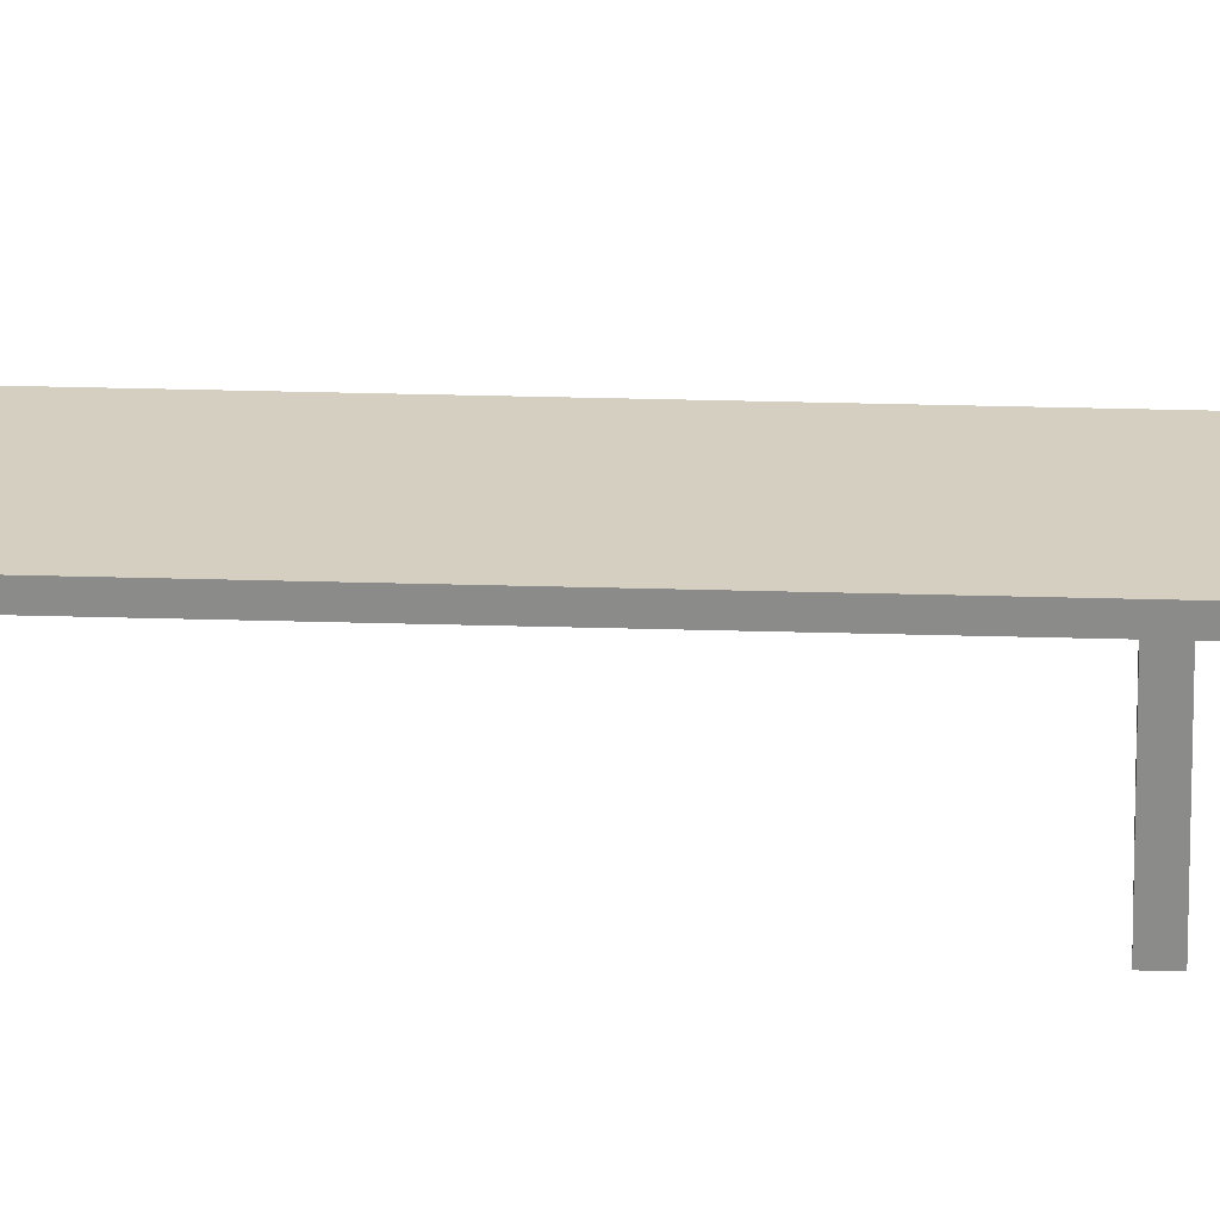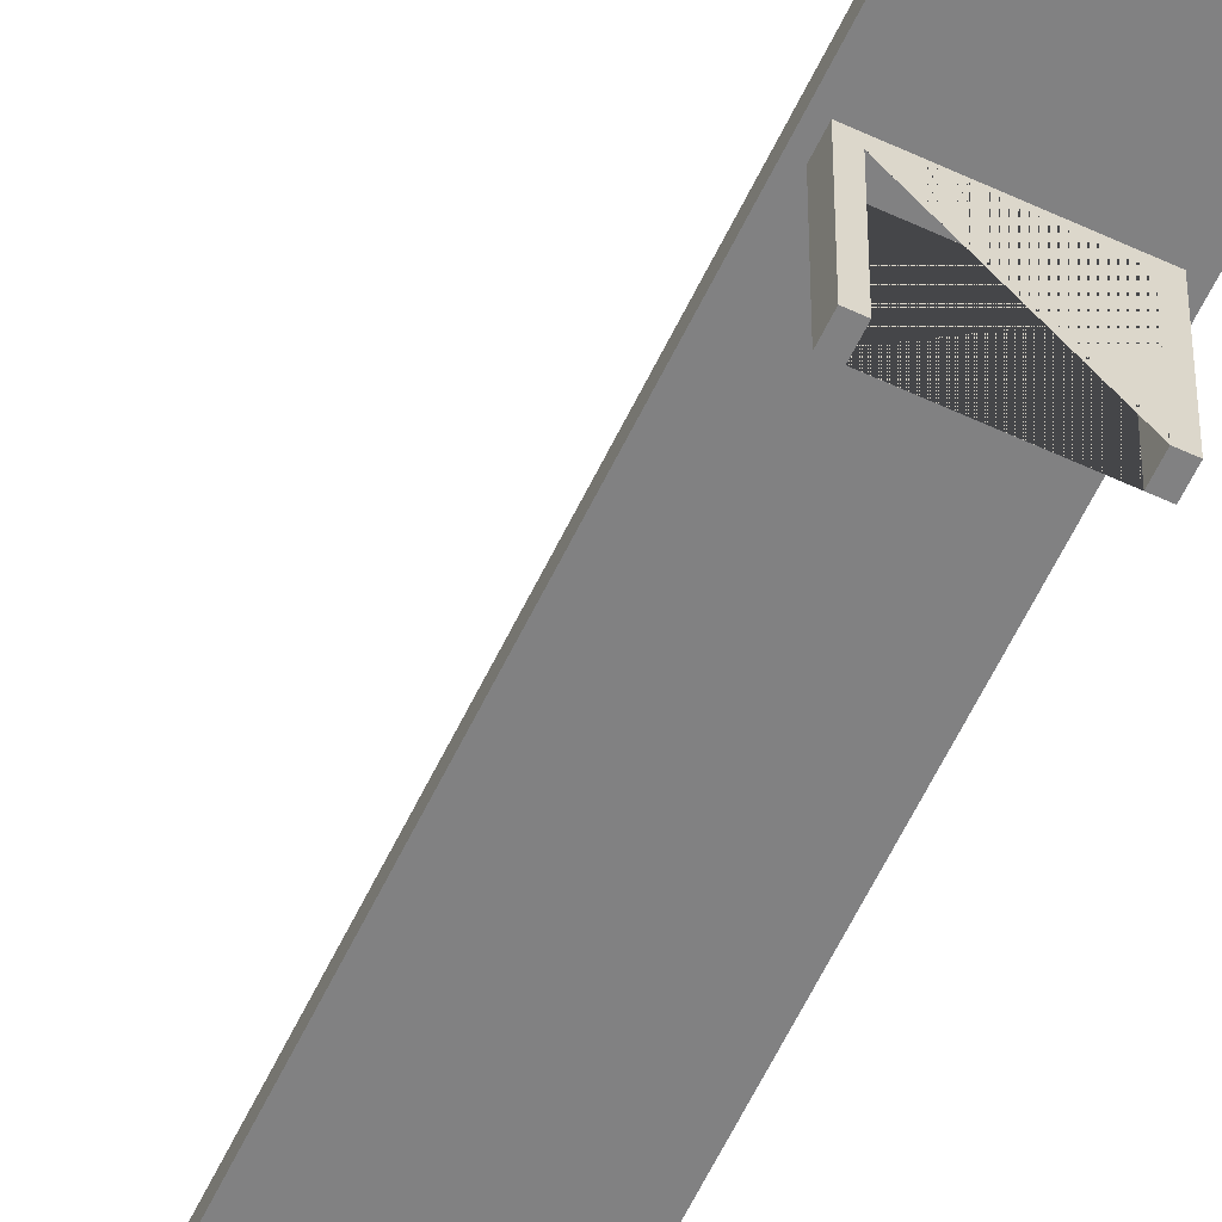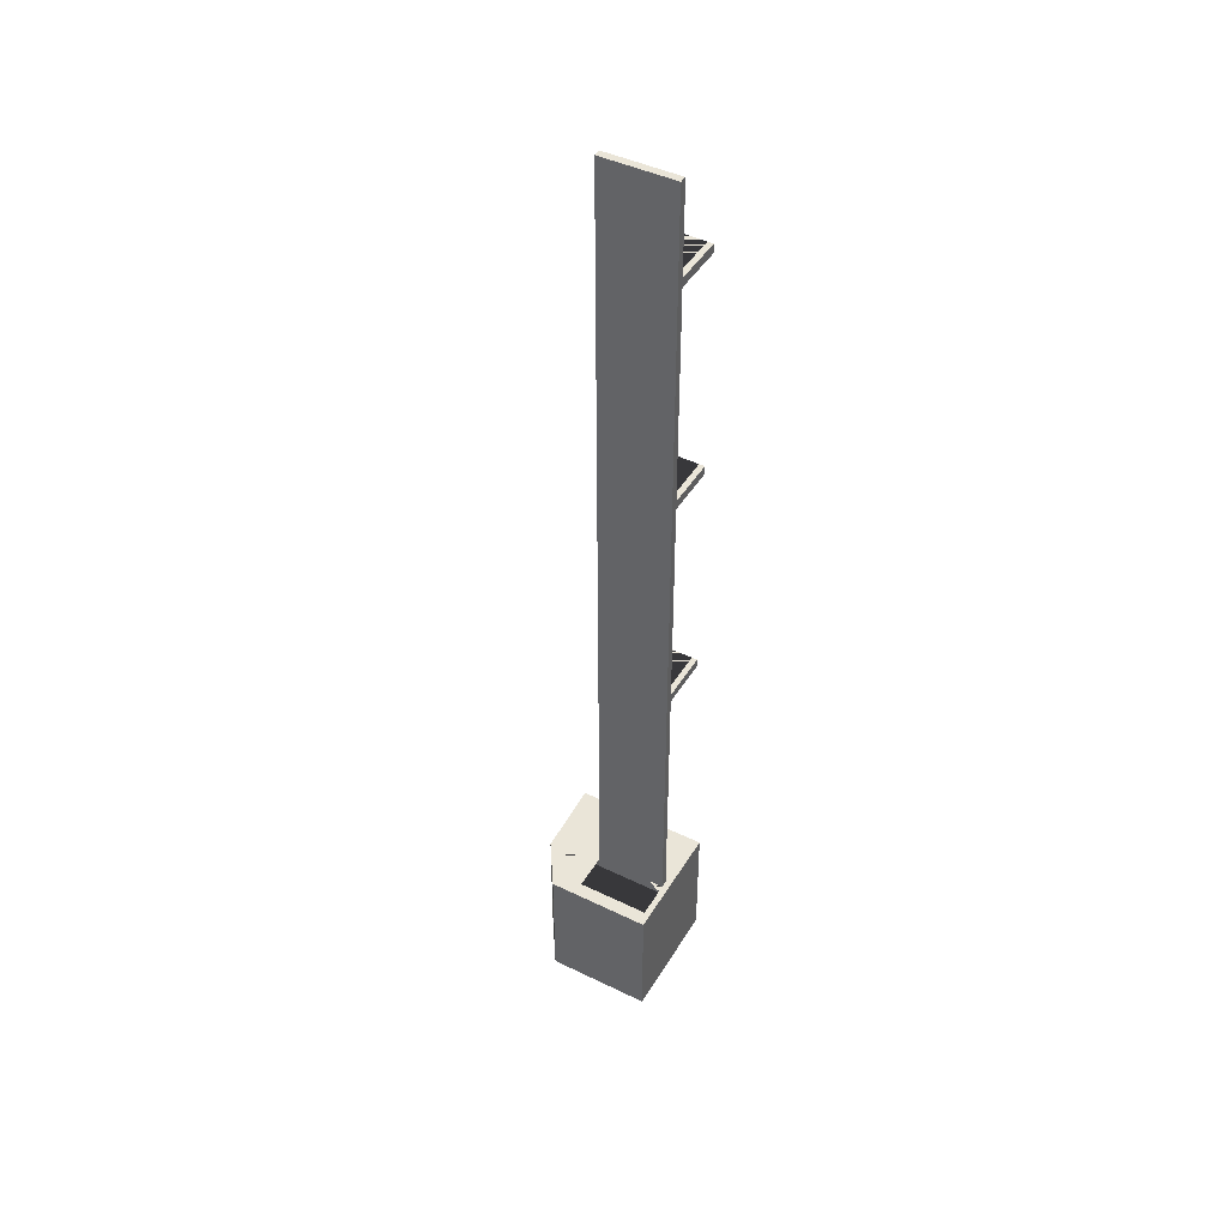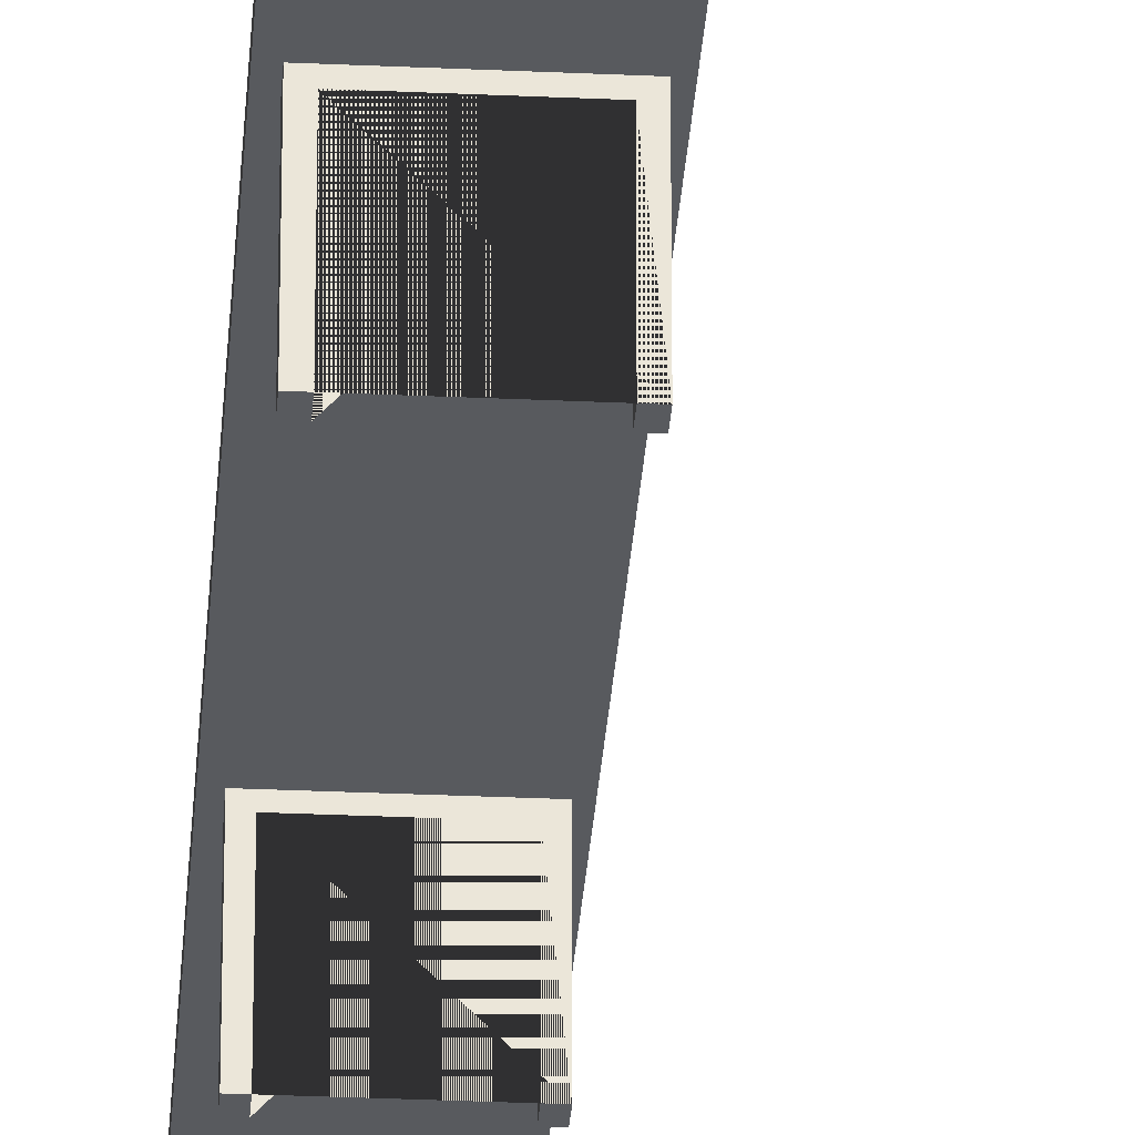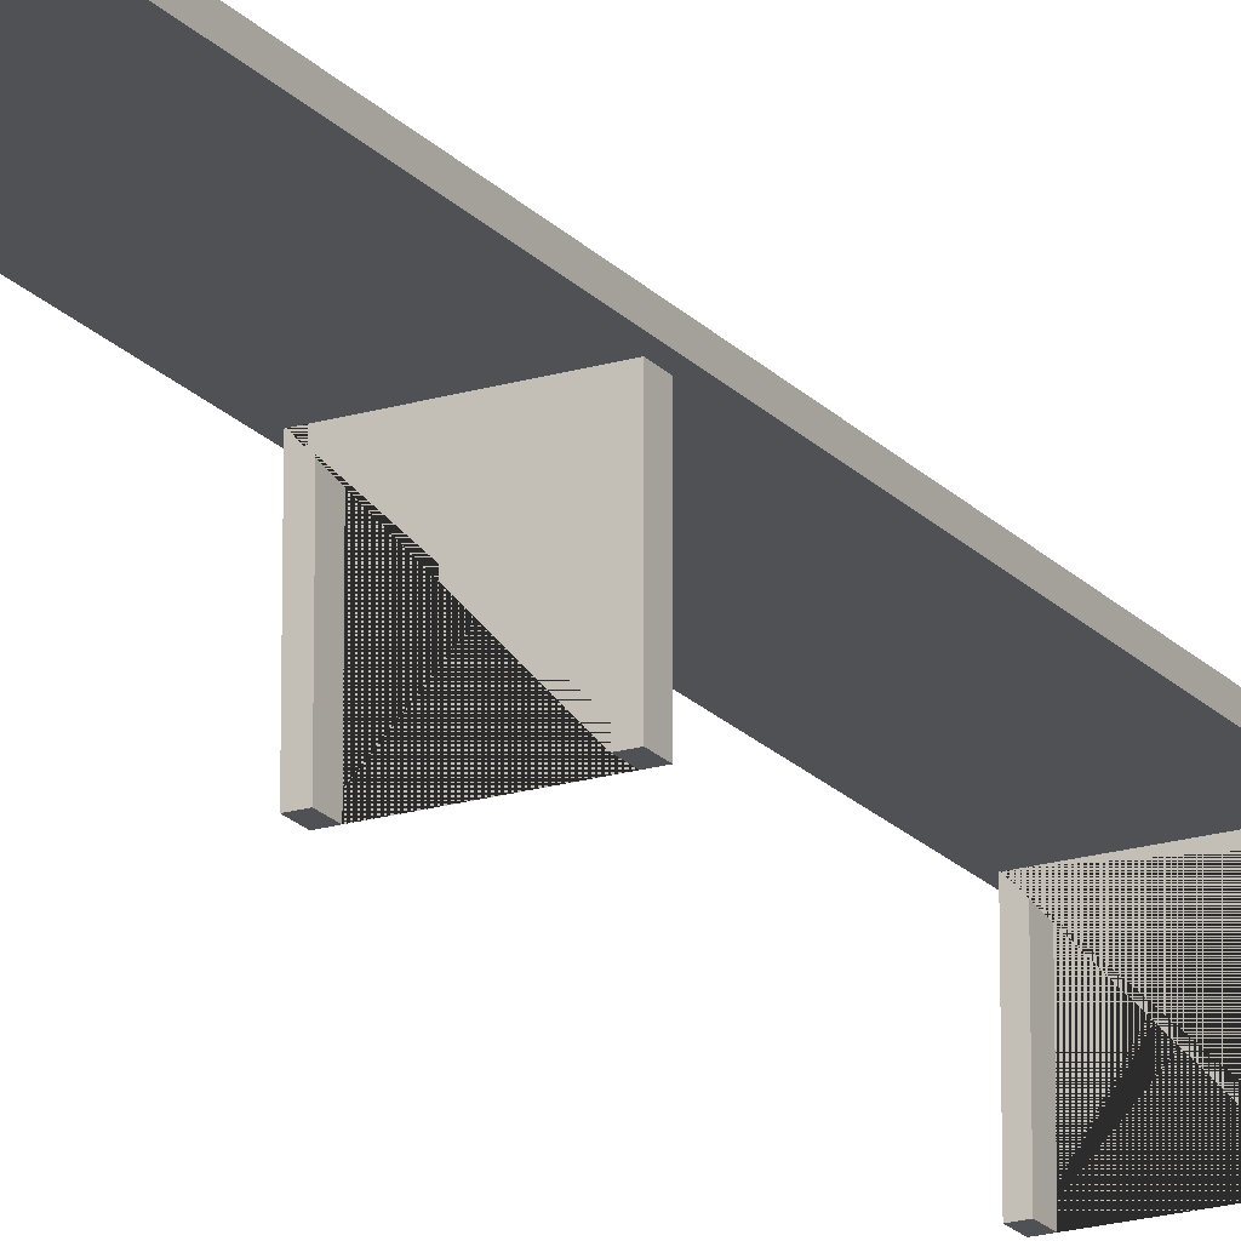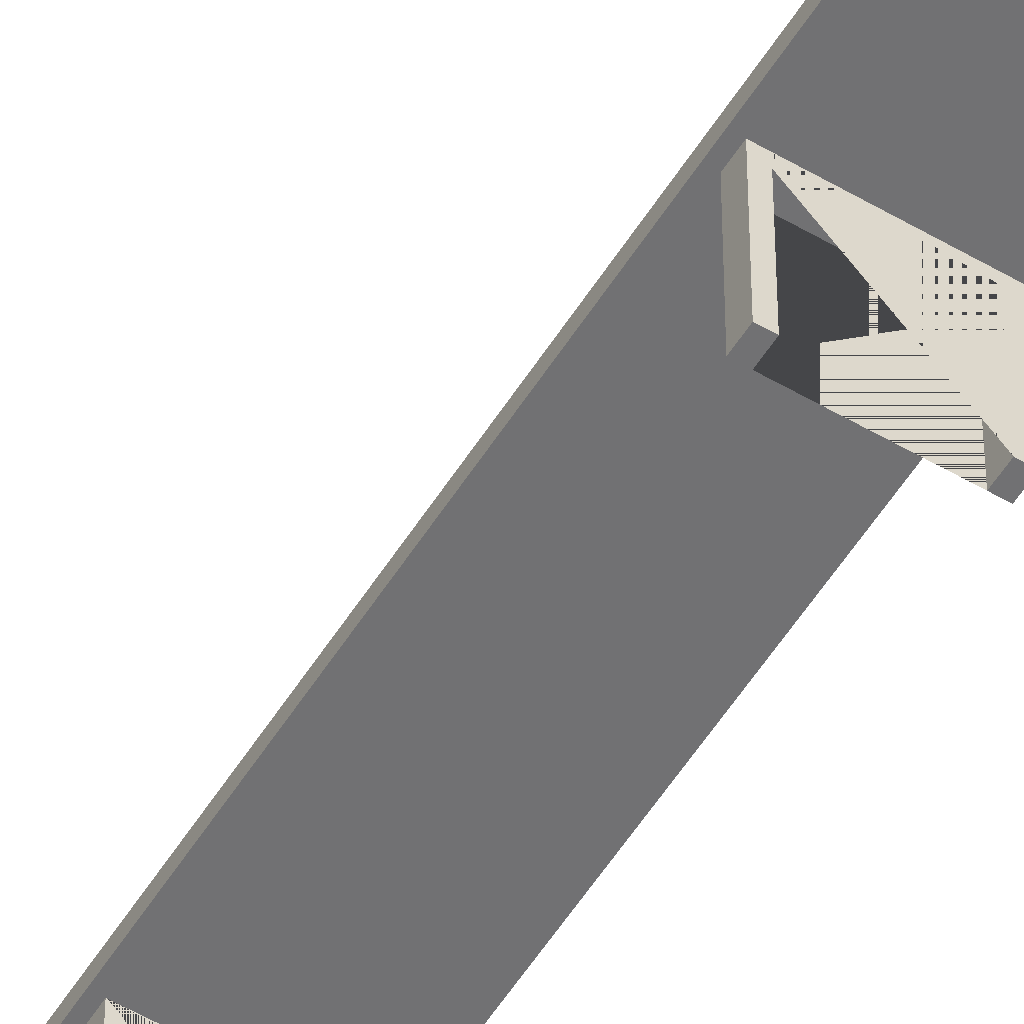
<metadata>
{"format":"obj","ext":"obj","renderer":"f3d","projection":"perspective","resolution":1024,"background":"white","views":[{"elev":25.9,"azim":92.8,"up":"+Y"},{"elev":-60.4,"azim":154.5,"up":"+Y"},{"elev":44.8,"azim":-150.6,"up":"+Z"},{"elev":-30.6,"azim":-3.8,"up":"+Y"},{"elev":-20.1,"azim":-151.1,"up":"+Y"},{"elev":-55.3,"azim":148.4,"up":"+Y"}]}
</metadata>
<code>
o Cube.14139_Cube.14157
v 2.199 1.478 -7.757
v 2.199 1.478 -10.08
v 0.1918 1.308 -10.14
v 0.1918 2.07 -10.14
v 1.682 1.308 -10.14
v 1.682 2.07 -10.14
v 0.06521 -0.1003 -7.577
v 0.06521 2.353 -7.577
v 0.06521 -0.1003 -10.26
v 0.06521 2.353 -10.26
v 2.846 -0.1003 -7.577
v 2.196 2.353 -7.577
v 2.846 -0.1003 -10.26
v 2.196 2.353 -10.26
v 0.06521 1.473 -7.577
v 0.06521 1.473 -10.26
v 2.774 1.473 -10.26
v 2.774 1.473 -7.577
v 0.1918 2.07 -7.577
v 0.1918 1.308 -7.577
v 0.1918 1.473 -7.577
v 1.682 1.473 -7.577
v 1.682 2.07 -7.577
v 1.682 1.308 -7.577
v 2.199 2.348 -7.757
v 2.77 1.478 -7.757
v 2.199 2.348 -10.08
v 2.77 1.478 -10.08
v 1.679 1.16 9.433
v 1.679 1.308 9.433
v 0.1948 1.16 9.433
v 0.1948 1.308 9.433
v 1.679 1.16 -7.589
v 1.679 1.308 -7.589
v 0.1948 1.16 -7.589
v 0.1948 1.308 -7.589
v 1.589 -0.117 7.431
v 1.589 1.17 7.431
v 0.3024 -0.117 7.431
v 0.3024 1.17 7.431
v 0.3024 -0.117 7.246
v 0.3024 1.17 7.246
v 1.589 1.17 7.246
v 1.589 -0.117 7.246
v 1.473 -0.117 7.246
v 1.473 -0.117 7.431
v 1.473 1.062 7.246
v 1.473 1.062 7.431
v 0.4186 1.062 7.246
v 0.4186 1.062 7.431
v 0.4186 -0.117 7.246
v 0.4186 -0.117 7.431
v 1.589 -0.117 2.735
v 1.589 1.17 2.735
v 0.3024 -0.117 2.735
v 0.3024 1.17 2.735
v 0.3024 -0.117 2.551
v 0.3024 1.17 2.551
v 1.589 1.17 2.551
v 1.589 -0.117 2.551
v 1.473 -0.117 2.551
v 1.473 -0.117 2.735
v 1.473 1.062 2.551
v 1.473 1.062 2.735
v 0.4186 1.062 2.551
v 0.4186 1.062 2.735
v 0.4186 -0.117 2.551
v 0.4186 -0.117 2.735
v 1.589 -0.117 -2.17
v 1.589 1.17 -2.17
v 0.3024 -0.117 -2.17
v 0.3024 1.17 -2.17
v 0.3024 -0.117 -2.355
v 0.3024 1.17 -2.355
v 1.589 1.17 -2.355
v 1.589 -0.117 -2.355
v 1.473 -0.117 -2.355
v 1.473 -0.117 -2.17
v 1.473 1.062 -2.355
v 1.473 1.062 -2.17
v 0.4186 1.062 -2.355
v 0.4186 1.062 -2.17
v 0.4186 -0.117 -2.355
v 0.4186 -0.117 -2.17
f 2 1 26 28
f 2 28 27
f 1 2 27 25
f 3 5 6 4
f 5 24 22 23 6
f 3 20 24 5
f 6 23 19 4
f 15 8 10 16
f 16 10 14 17
f 17 28 26 25 12 18
f 18 12 8 15 21 19 23 22
f 9 13 11 7
f 14 10 8 12
f 11 18 22 24 20 21 15 7
f 13 17 18 11
f 9 16 17 13
f 7 15 16 9
f 20 3 4 19 21
f 26 1 25
f 12 25 27 28 17 14
f 29 30 32 31
f 31 32 36 35
f 35 36 34 33
f 33 34 30 29
f 31 35 33 29
f 36 32 30 34
f 37 38 40 39 52 50 48 46
f 39 40 42 41
f 39 41 51 52
f 43 42 40 38
f 43 44 45 47 49 51 41 42
f 44 43 38 37
f 49 50 52 51
f 46 45 44 37
f 47 48 50 49
f 48 47 45 46
f 53 54 56 55 68 66 64 62
f 55 56 58 57
f 55 57 67 68
f 59 58 56 54
f 59 60 61 63 65 67 57 58
f 60 59 54 53
f 65 66 68 67
f 62 61 60 53
f 63 64 66 65
f 64 63 61 62
f 69 70 72 71 84 82 80 78
f 71 72 74 73
f 71 73 83 84
f 75 74 72 70
f 75 76 77 79 81 83 73 74
f 76 75 70 69
f 81 82 84 83
f 78 77 76 69
f 79 80 82 81
f 80 79 77 78

</code>
